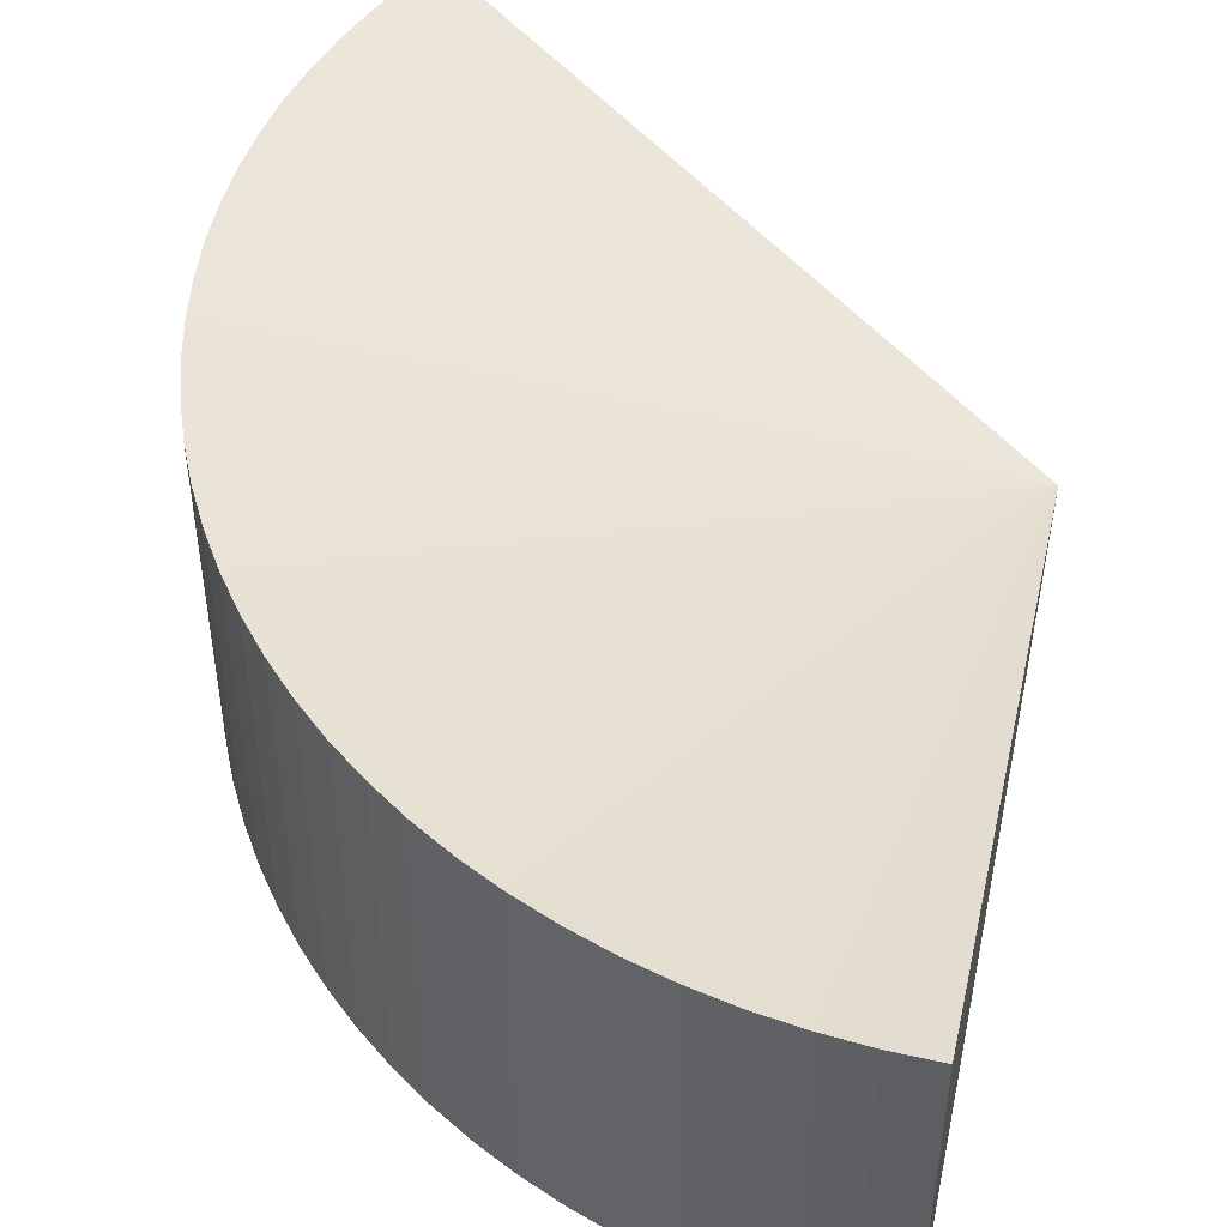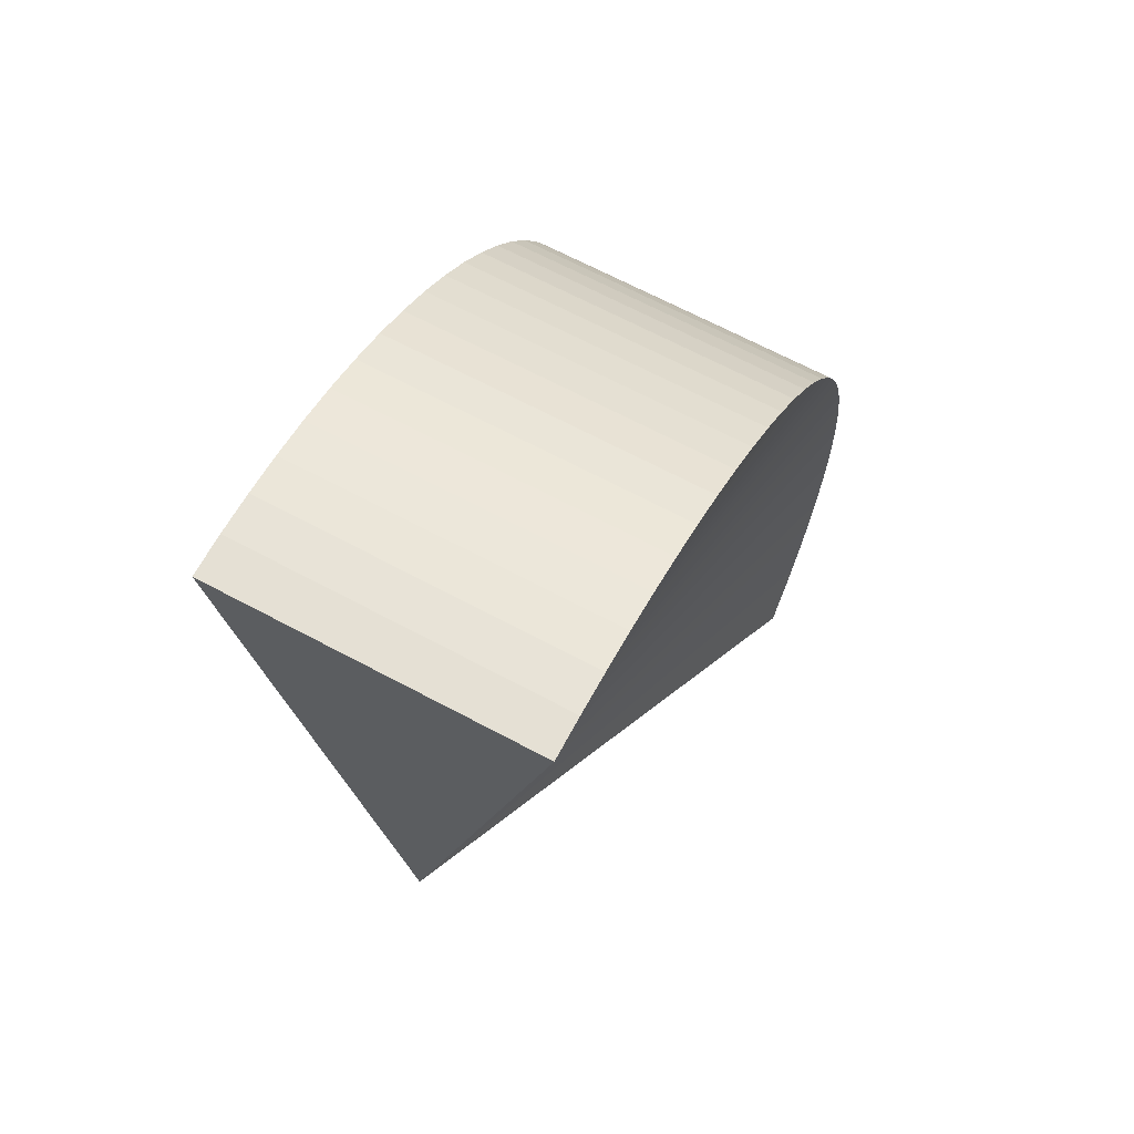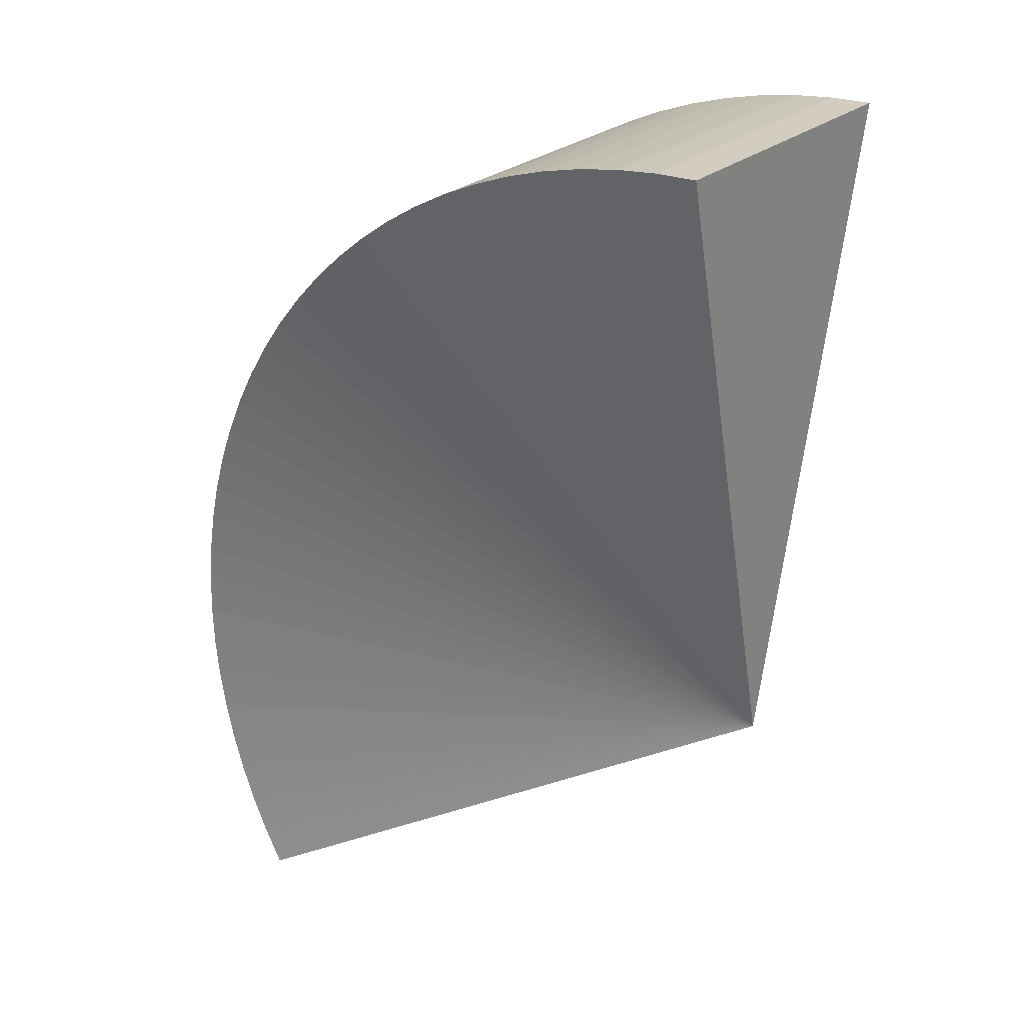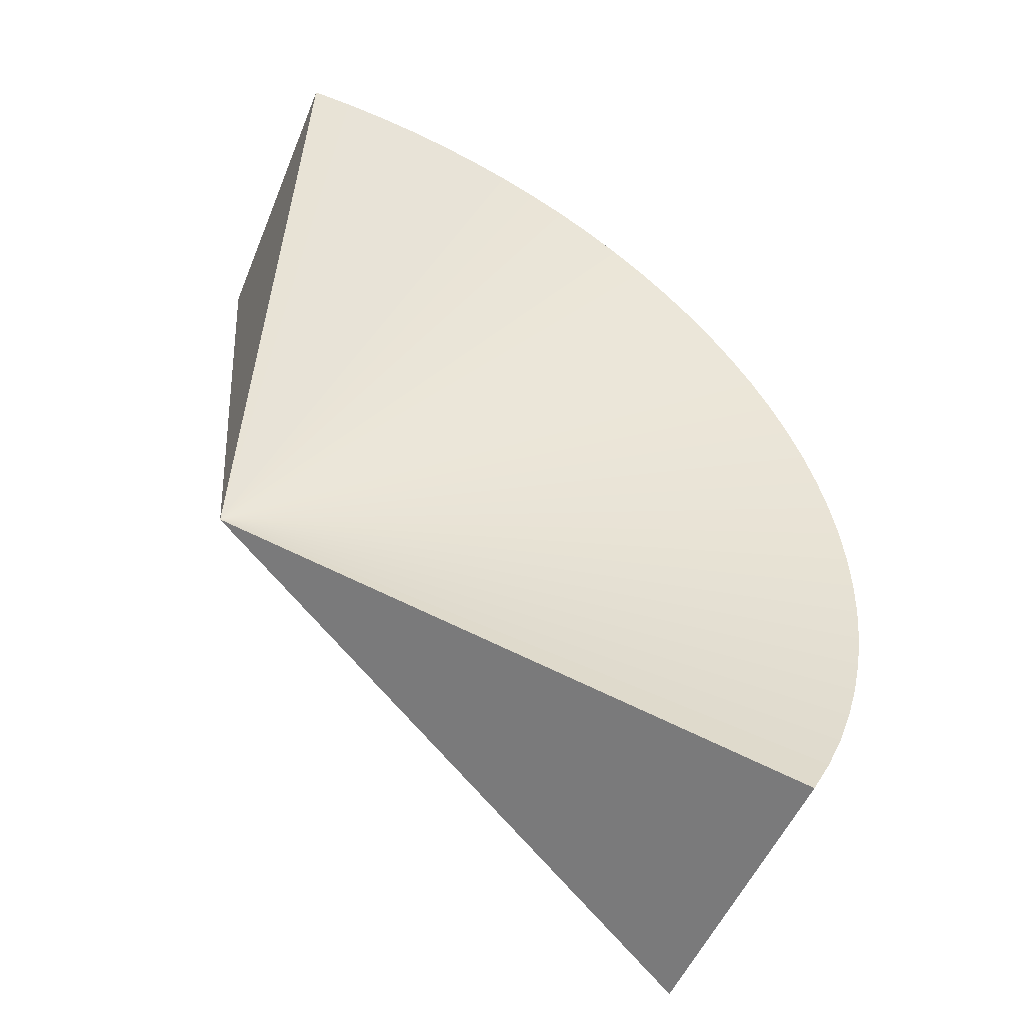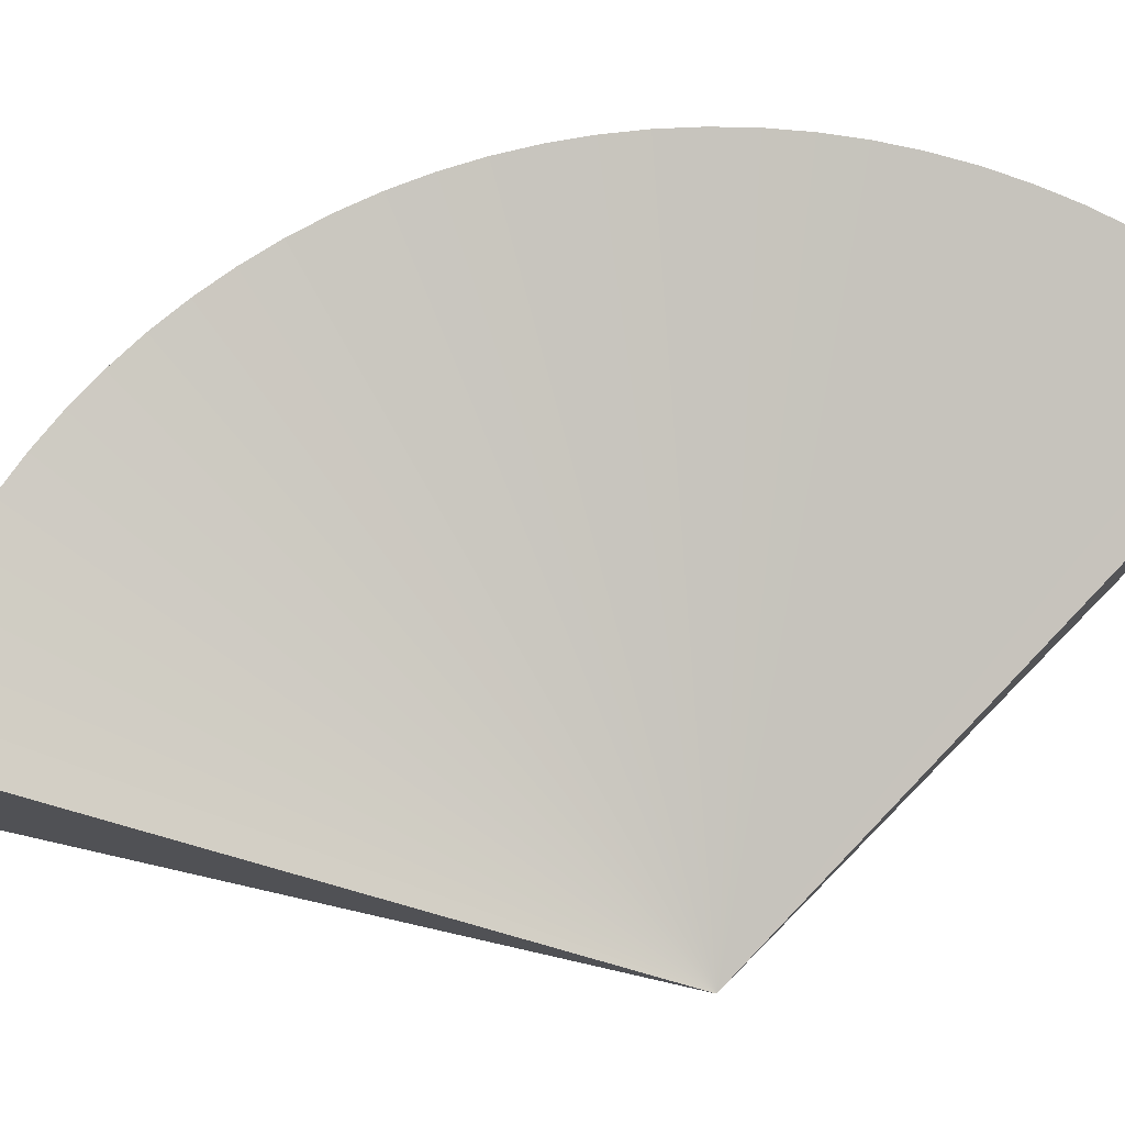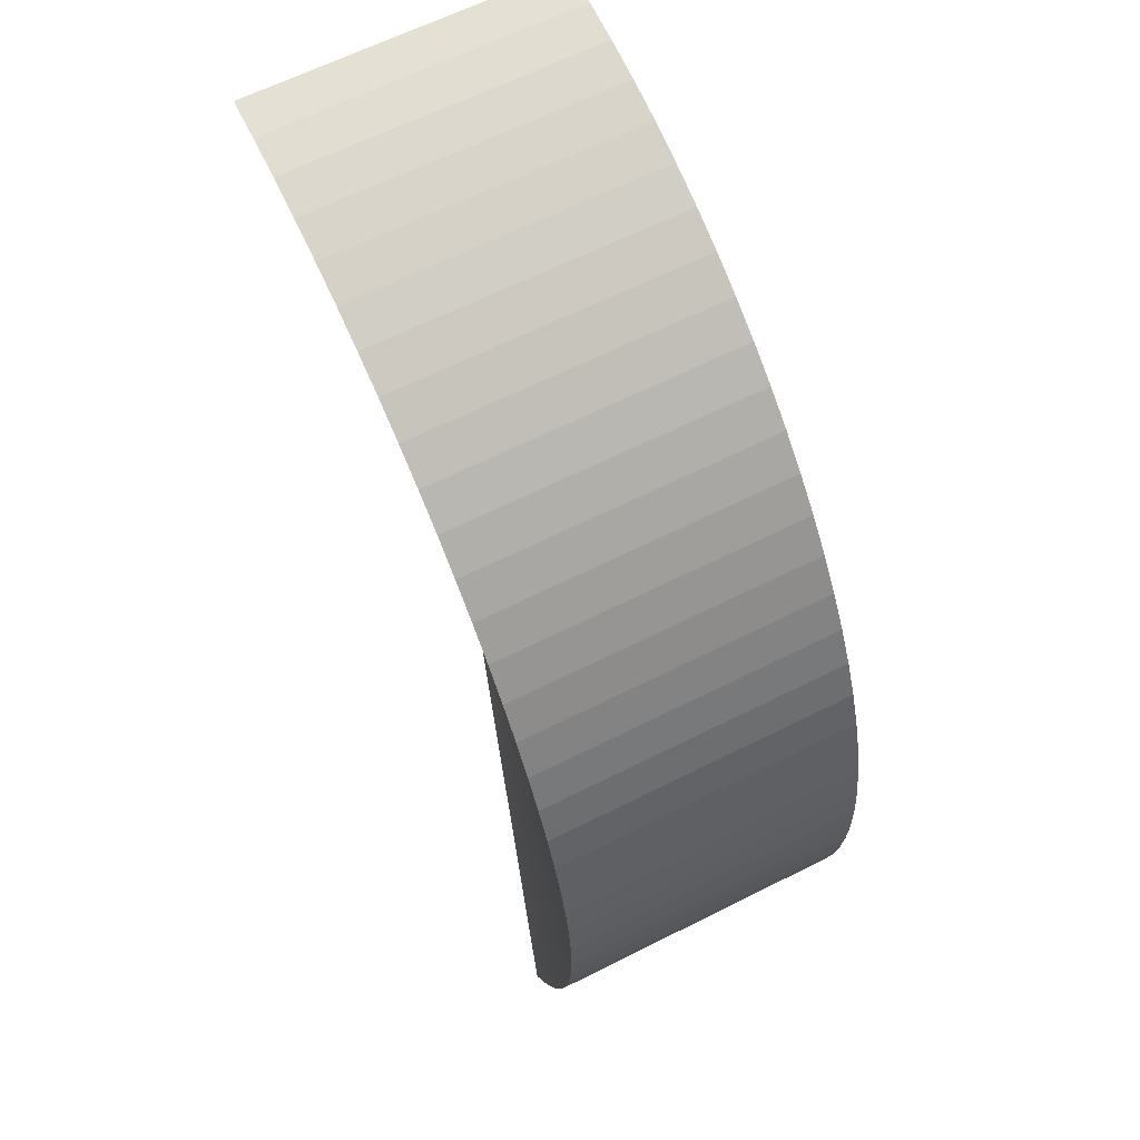
<metadata>
{"format":"obj","ext":"obj","renderer":"f3d","projection":"perspective","resolution":1024,"background":"white","views":[{"elev":48.1,"azim":132.3,"up":"+Y"},{"elev":67.5,"azim":-61.9,"up":"+Z"},{"elev":26.2,"azim":-143.3,"up":"+Z"},{"elev":-51.2,"azim":-21.8,"up":"+Z"},{"elev":76.3,"azim":-135.7,"up":"+Y"},{"elev":64.4,"azim":63.2,"up":"+Z"}]}
</metadata>
<code>
o Triangle
v 0 0 0
v 0 0.25 1
v 0 -0.25 1
v 0 0 0
v 0.0654 0.25 0.9979
v 0.0654 -0.25 0.9979
v 0 0 0
v 0.1305 0.25 0.9914
v 0.1305 -0.25 0.9914
v 0 0 0
v 0.1951 0.25 0.9808
v 0.1951 -0.25 0.9808
v 0 0 0
v 0.2588 0.25 0.9659
v 0.2588 -0.25 0.9659
v 0 0 0
v 0.3214 0.25 0.9469
v 0.3214 -0.25 0.9469
v 0 0 0
v 0.3827 0.25 0.9239
v 0.3827 -0.25 0.9239
v 0 0 0
v 0.4423 0.25 0.8969
v 0.4423 -0.25 0.8969
v 0 0 0
v 0.5 0.25 0.866
v 0.5 -0.25 0.866
v 0 0 0
v 0.5556 0.25 0.8315
v 0.5556 -0.25 0.8315
v 0 0 0
v 0.6088 0.25 0.7934
v 0.6088 -0.25 0.7934
v 0 0 0
v 0.6593 0.25 0.7518
v 0.6593 -0.25 0.7518
v 0 0 0
v 0.7071 0.25 0.7071
v 0.7071 -0.25 0.7071
v 0 0 0
v 0.7518 0.25 0.6593
v 0.7518 -0.25 0.6593
v 0 0 0
v 0.7934 0.25 0.6088
v 0.7934 -0.25 0.6088
v 0 0 0
v 0.8315 0.25 0.5556
v 0.8315 -0.25 0.5556
v 0 0 0
v 0.866 0.25 0.5
v 0.866 -0.25 0.5
v 0 0 0
v 0.8969 0.25 0.4423
v 0.8969 -0.25 0.4423
v 0 0 0
v 0.9239 0.25 0.3827
v 0.9239 -0.25 0.3827
v 0 0 0
v 0.9469 0.25 0.3214
v 0.9469 -0.25 0.3214
v 0 0 0
v 0.9659 0.25 0.2588
v 0.9659 -0.25 0.2588
v 0 0 0
v 0.9808 0.25 0.1951
v 0.9808 -0.25 0.1951
v 0 0 0
v 0.9914 0.25 0.1305
v 0.9914 -0.25 0.1305
v 0 0 0
v 0.9979 0.25 0.0654
v 0.9979 -0.25 0.0654
v 0 0 0
v 1 0.25 -4e-06
v 1 -0.25 -4e-06
v 0 0 0
v 0.9979 0.25 -0.06541
v 0.9979 -0.25 -0.06541
v 0 0 0
v 0.9914 0.25 -0.1305
v 0.9914 -0.25 -0.1305
v 0 0 0
v 0.9808 0.25 -0.1951
v 0.9808 -0.25 -0.1951
v 0 0 0
v 0.9659 0.25 -0.2588
v 0.9659 -0.25 -0.2588
v 0 0 0
v 0.9469 0.25 -0.3214
v 0.9469 -0.25 -0.3214
v 0 0 0
v 0.9239 0.25 -0.3827
v 0.9239 -0.25 -0.3827
v 0 0 0
v 0.8969 0.25 -0.4423
v 0.8969 -0.25 -0.4423
v 0 0 0
v 0.866 0.25 -0.5
v 0.866 -0.25 -0.5
f 2 1 4 5
f 5 4 7 8
f 8 7 10 11
f 11 10 13 14
f 14 13 16 17
f 17 16 19 20
f 20 19 22 23
f 23 22 25 26
f 26 25 28 29
f 29 28 31 32
f 32 31 34 35
f 35 34 37 38
f 38 37 40 41
f 41 40 43 44
f 44 43 46 47
f 47 46 49 50
f 50 49 52 53
f 53 52 55 56
f 56 55 58 59
f 59 58 61 62
f 62 61 64 65
f 65 64 67 68
f 68 67 70 71
f 71 70 73 74
f 74 73 76 77
f 77 76 79 80
f 80 79 82 83
f 83 82 85 86
f 86 85 88 89
f 89 88 91 92
f 92 91 94 95
f 95 94 97 98
f 3 2 5 6
f 6 5 8 9
f 9 8 11 12
f 12 11 14 15
f 15 14 17 18
f 18 17 20 21
f 21 20 23 24
f 24 23 26 27
f 27 26 29 30
f 30 29 32 33
f 33 32 35 36
f 36 35 38 39
f 39 38 41 42
f 42 41 44 45
f 45 44 47 48
f 48 47 50 51
f 51 50 53 54
f 54 53 56 57
f 57 56 59 60
f 60 59 62 63
f 63 62 65 66
f 66 65 68 69
f 69 68 71 72
f 72 71 74 75
f 75 74 77 78
f 78 77 80 81
f 81 80 83 84
f 84 83 86 87
f 87 86 89 90
f 90 89 92 93
f 93 92 95 96
f 96 95 98 99
f 1 3 6 4
f 4 6 9 7
f 7 9 12 10
f 10 12 15 13
f 13 15 18 16
f 16 18 21 19
f 19 21 24 22
f 22 24 27 25
f 25 27 30 28
f 28 30 33 31
f 31 33 36 34
f 34 36 39 37
f 37 39 42 40
f 40 42 45 43
f 43 45 48 46
f 46 48 51 49
f 49 51 54 52
f 52 54 57 55
f 55 57 60 58
f 58 60 63 61
f 61 63 66 64
f 64 66 69 67
f 67 69 72 70
f 70 72 75 73
f 73 75 78 76
f 76 78 81 79
f 79 81 84 82
f 82 84 87 85
f 85 87 90 88
f 88 90 93 91
f 91 93 96 94
f 94 96 99 97
f 98 97 99
f 2 3 1

</code>
